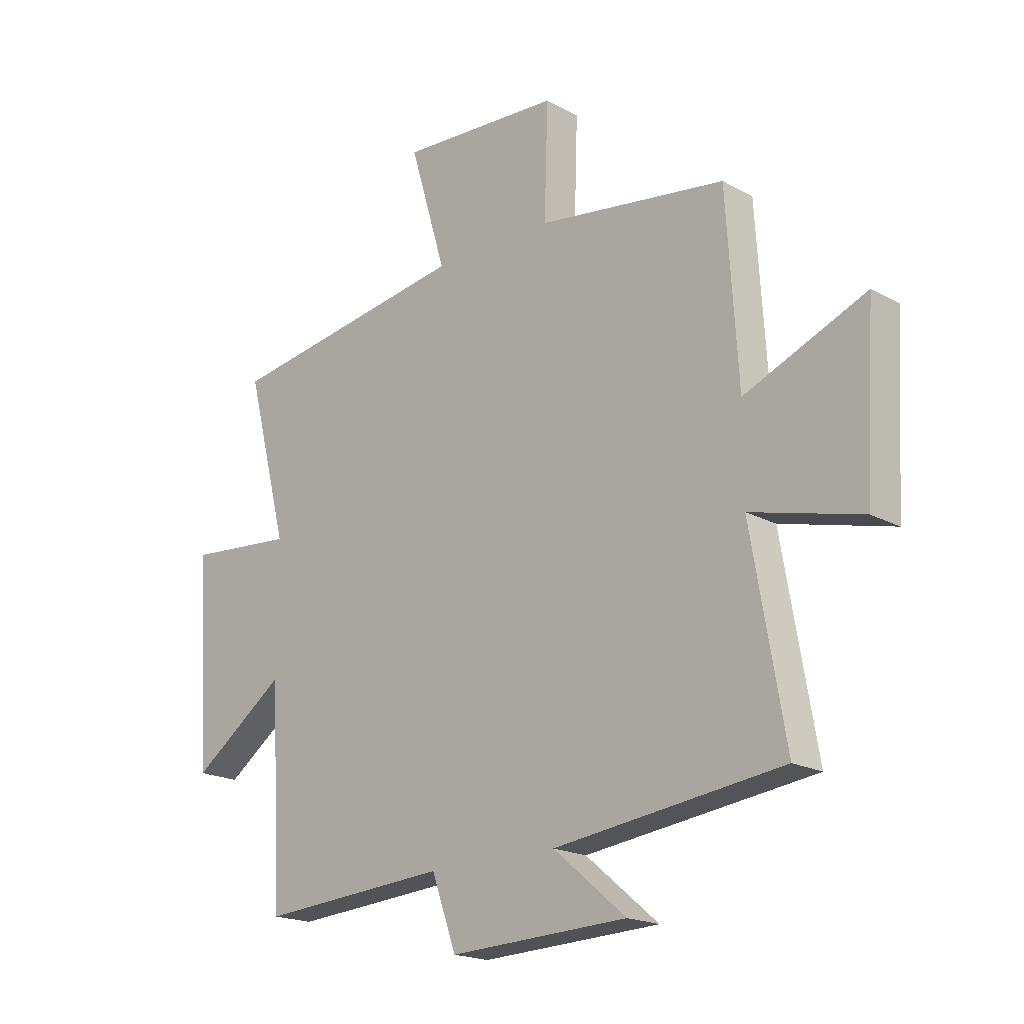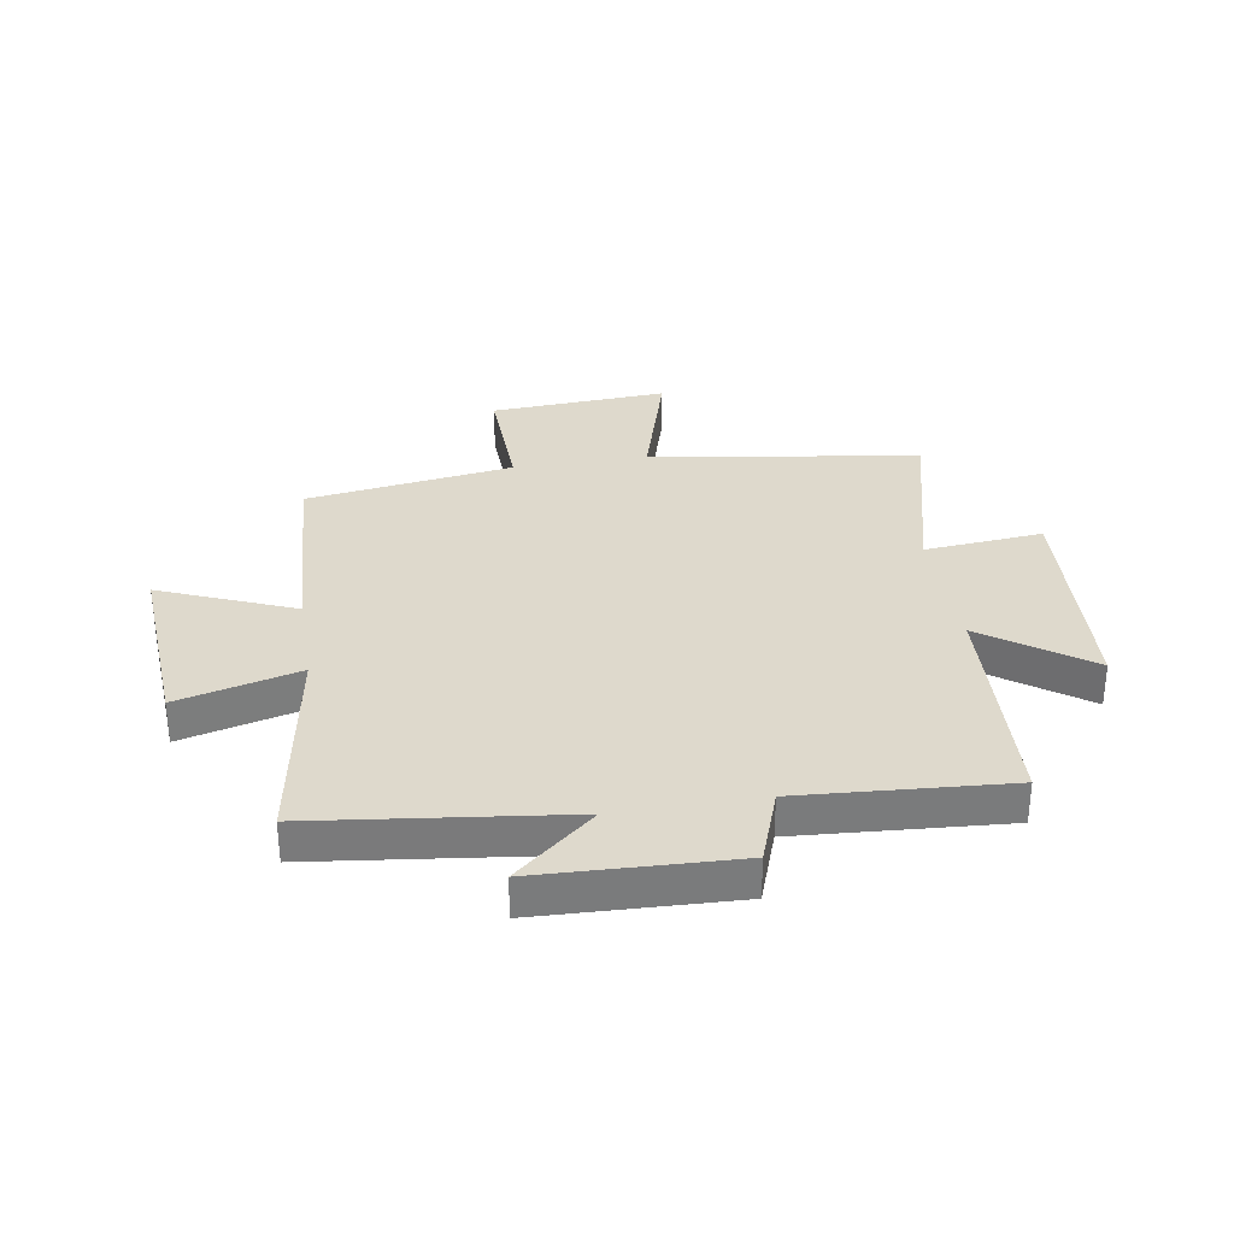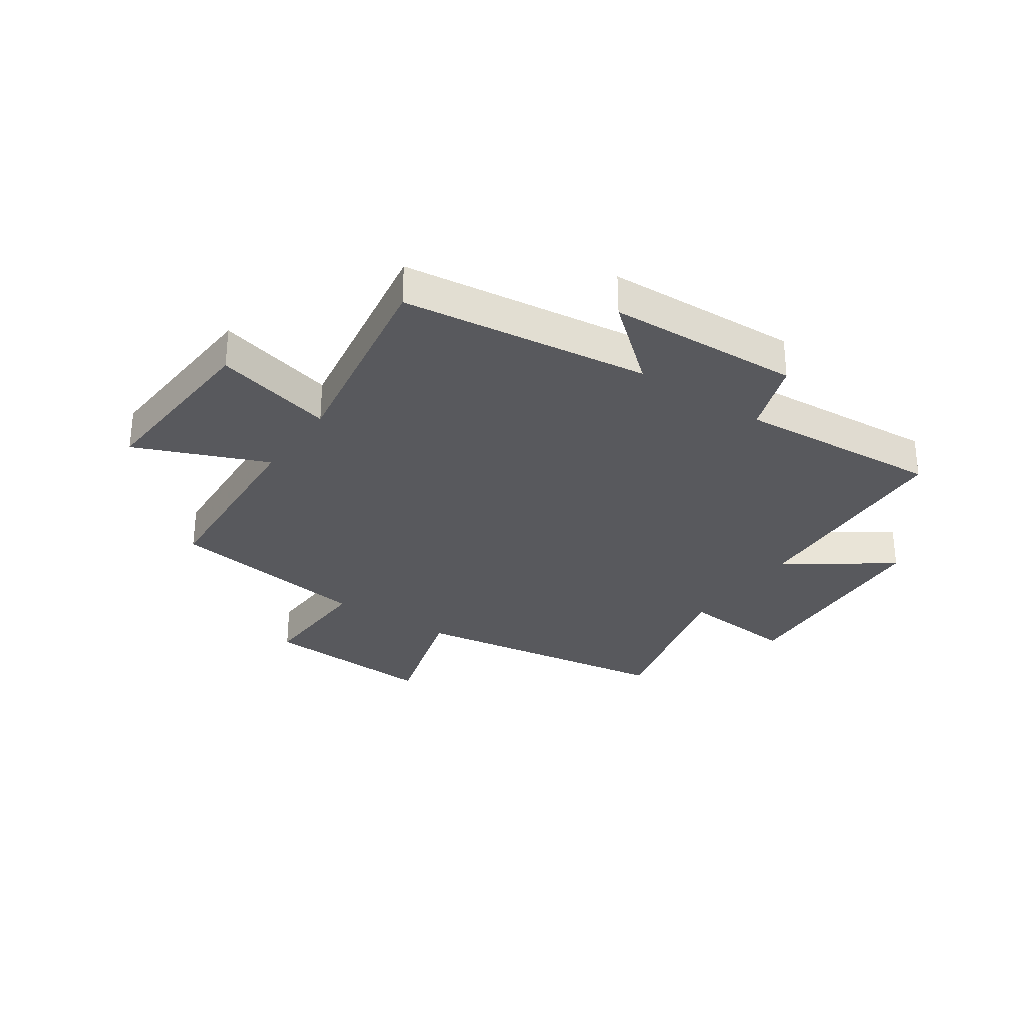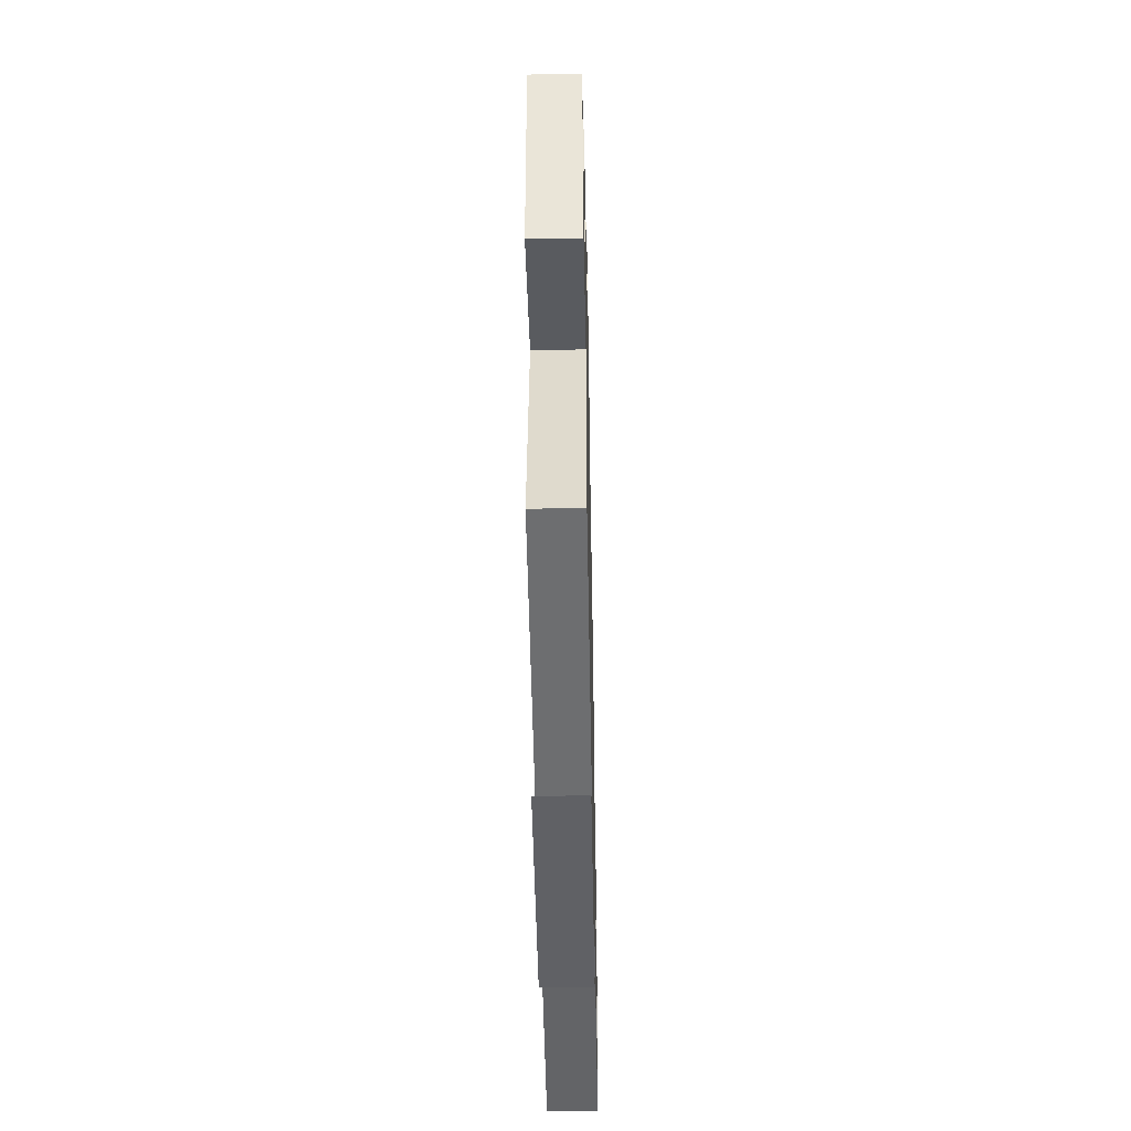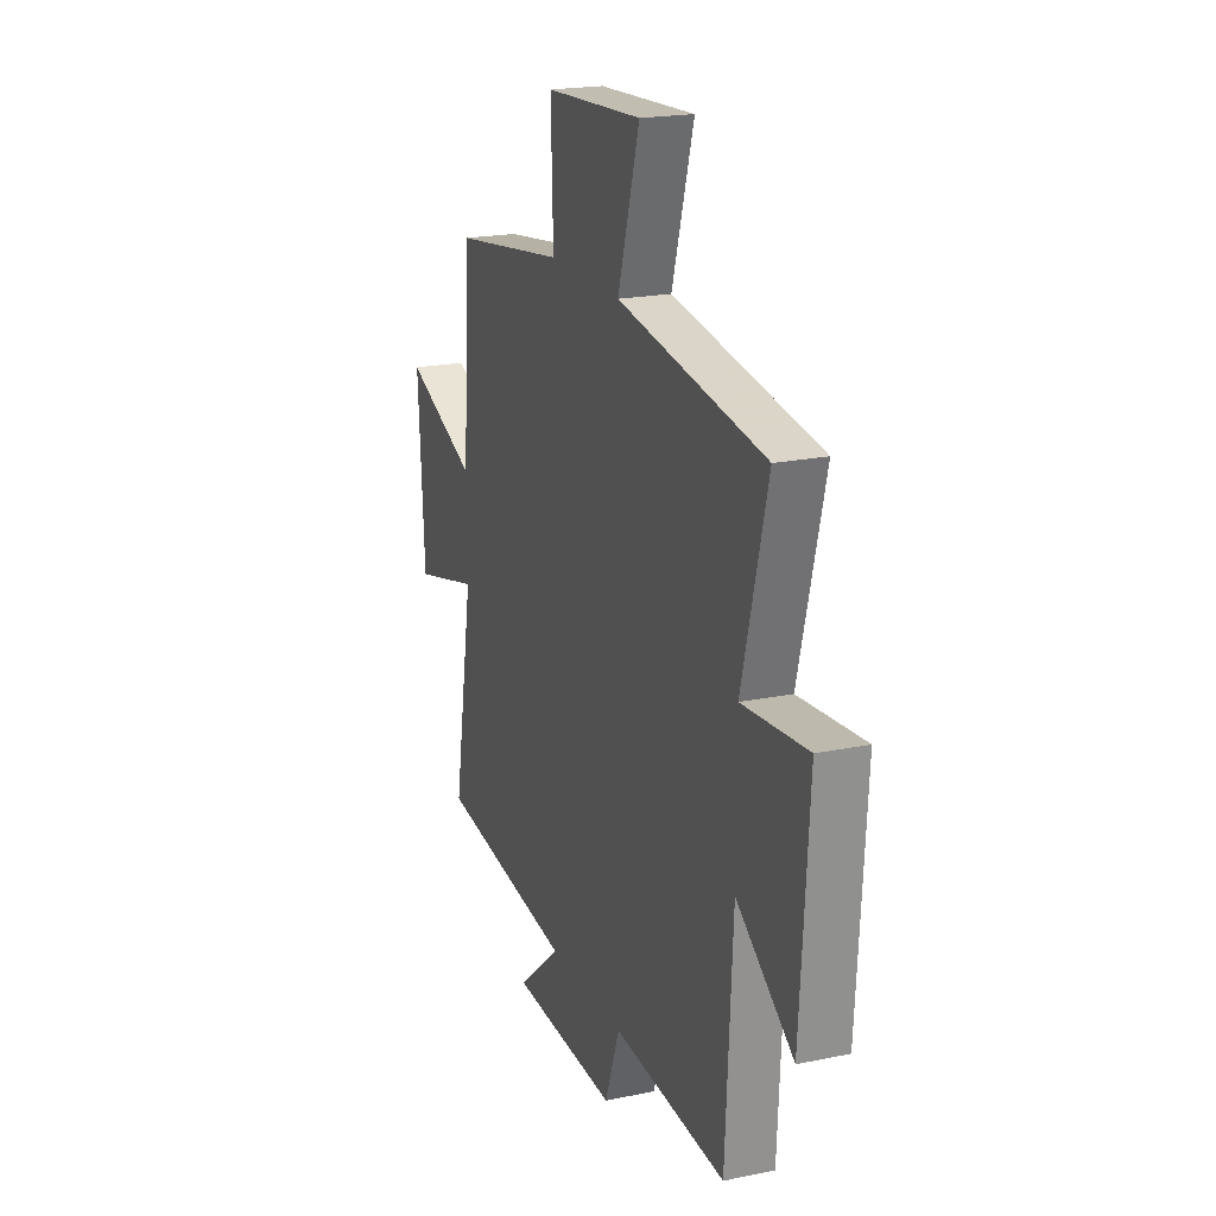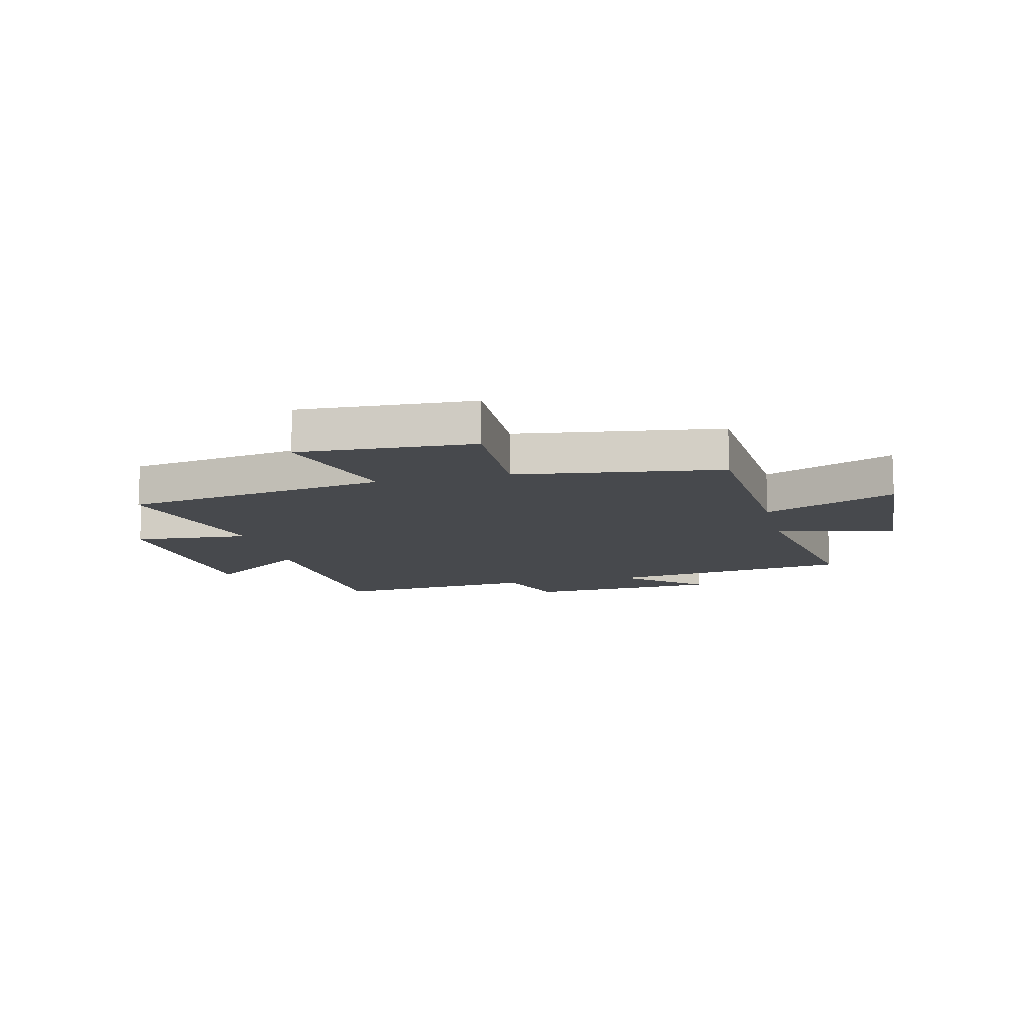
<metadata>
{"format":"obj","ext":"obj","renderer":"f3d","projection":"perspective","resolution":1024,"background":"white","views":[{"elev":-19.1,"azim":43.9,"up":"+Z"},{"elev":32.1,"azim":170.6,"up":"+Y"},{"elev":-30.0,"azim":145.4,"up":"+Y"},{"elev":-47.0,"azim":91.1,"up":"+Z"},{"elev":20.2,"azim":-110.8,"up":"+Z"},{"elev":-12.1,"azim":13.7,"up":"+Y"}]}
</metadata>
<code>
v -0.58 0.07 0.427
v -0.114 0.07 0.5
v -0.183 0.07 0.733
v 0.125 0.07 0.715
v 0.118 0.07 0.5
v 0.478 0.07 0.448
v 0.5 0.07 0.099
v 0.731 0.07 0.195
v 0.711 0.07 -0.129
v 0.5 0.07 -0.075
v 0.564 0.07 -0.445
v 0.129 0.07 -0.5
v 0.268 0.07 -0.617
v -0.072 0.07 -0.631
v -0.119 0.07 -0.5
v -0.478 0.07 -0.526
v -0.5 0.07 -0.129
v -0.68 0.07 -0.259
v -0.706 0.07 0.135
v -0.5 0.07 0.117
v -0.58 0 0.427
v -0.114 0 0.5
v -0.183 0 0.733
v 0.125 0 0.715
v 0.118 0 0.5
v 0.478 0 0.448
v 0.5 0 0.099
v 0.731 0 0.195
v 0.711 0 -0.129
v 0.5 0 -0.075
v 0.564 0 -0.445
v 0.129 0 -0.5
v 0.268 0 -0.617
v -0.072 0 -0.631
v -0.119 0 -0.5
v -0.478 0 -0.526
v -0.5 0 -0.129
v -0.68 0 -0.259
v -0.706 0 0.135
v -0.5 0 0.117
f 17 18 19 20
f 15 16 17 20
f 15 20 1 2
f 12 13 14 15
f 10 11 12 15
f 10 15 2
f 7 8 9 10
f 5 6 7 10
f 5 10 2 3
f 3 4 5
f 40 39 38 37
f 40 37 36 35
f 22 21 40 35
f 35 34 33 32
f 35 32 31 30
f 22 35 30
f 30 29 28 27
f 30 27 26 25
f 23 22 30 25
f 25 24 23
f 1 21 22 2
f 2 22 23 3
f 3 23 24 4
f 4 24 25 5
f 5 25 26 6
f 6 26 27 7
f 7 27 28 8
f 8 28 29 9
f 9 29 30 10
f 10 30 31 11
f 11 31 32 12
f 12 32 33 13
f 13 33 34 14
f 14 34 35 15
f 15 35 36 16
f 16 36 37 17
f 17 37 38 18
f 18 38 39 19
f 19 39 40 20
f 20 40 21 1

</code>
